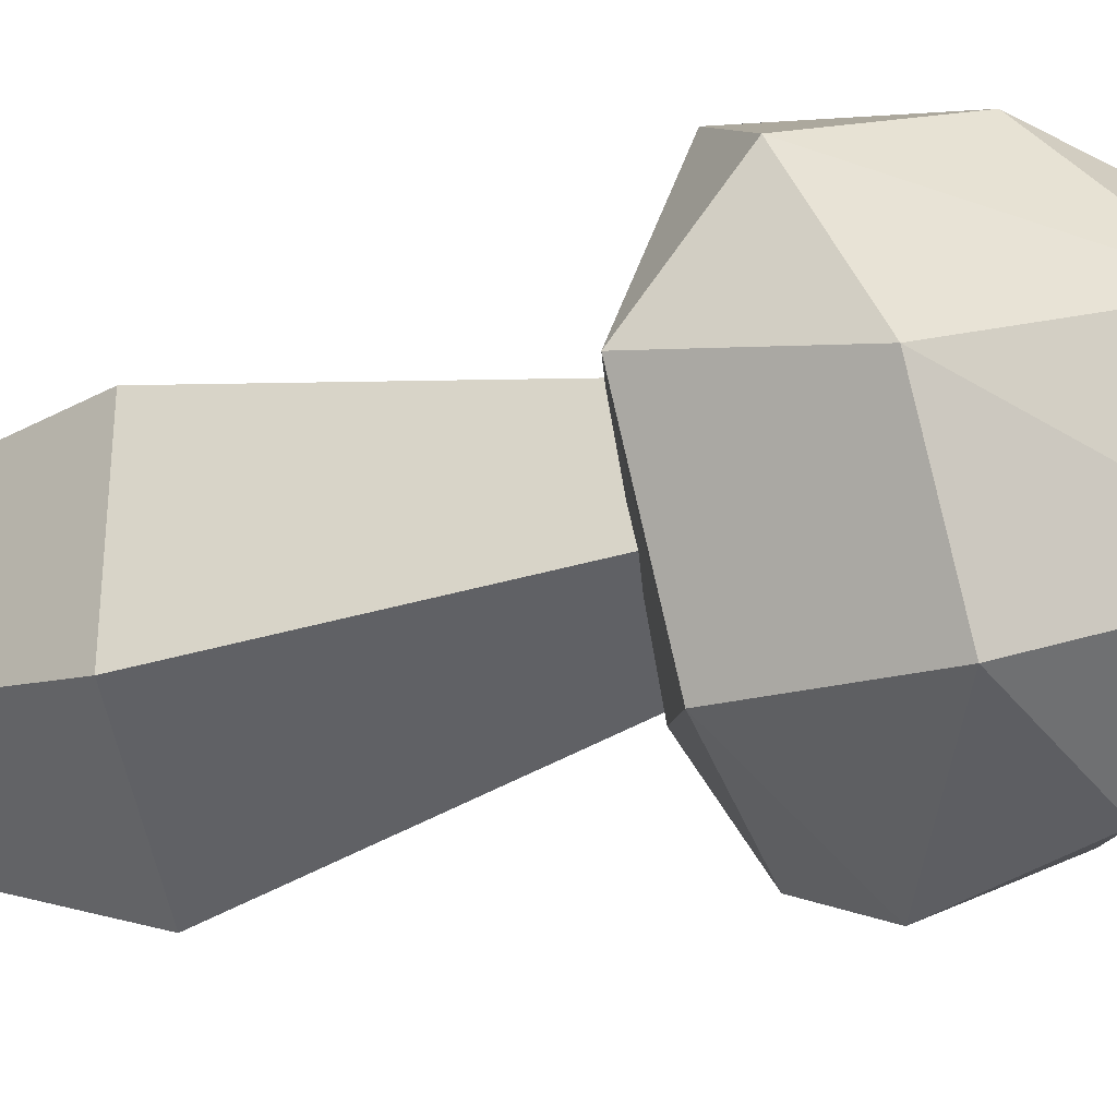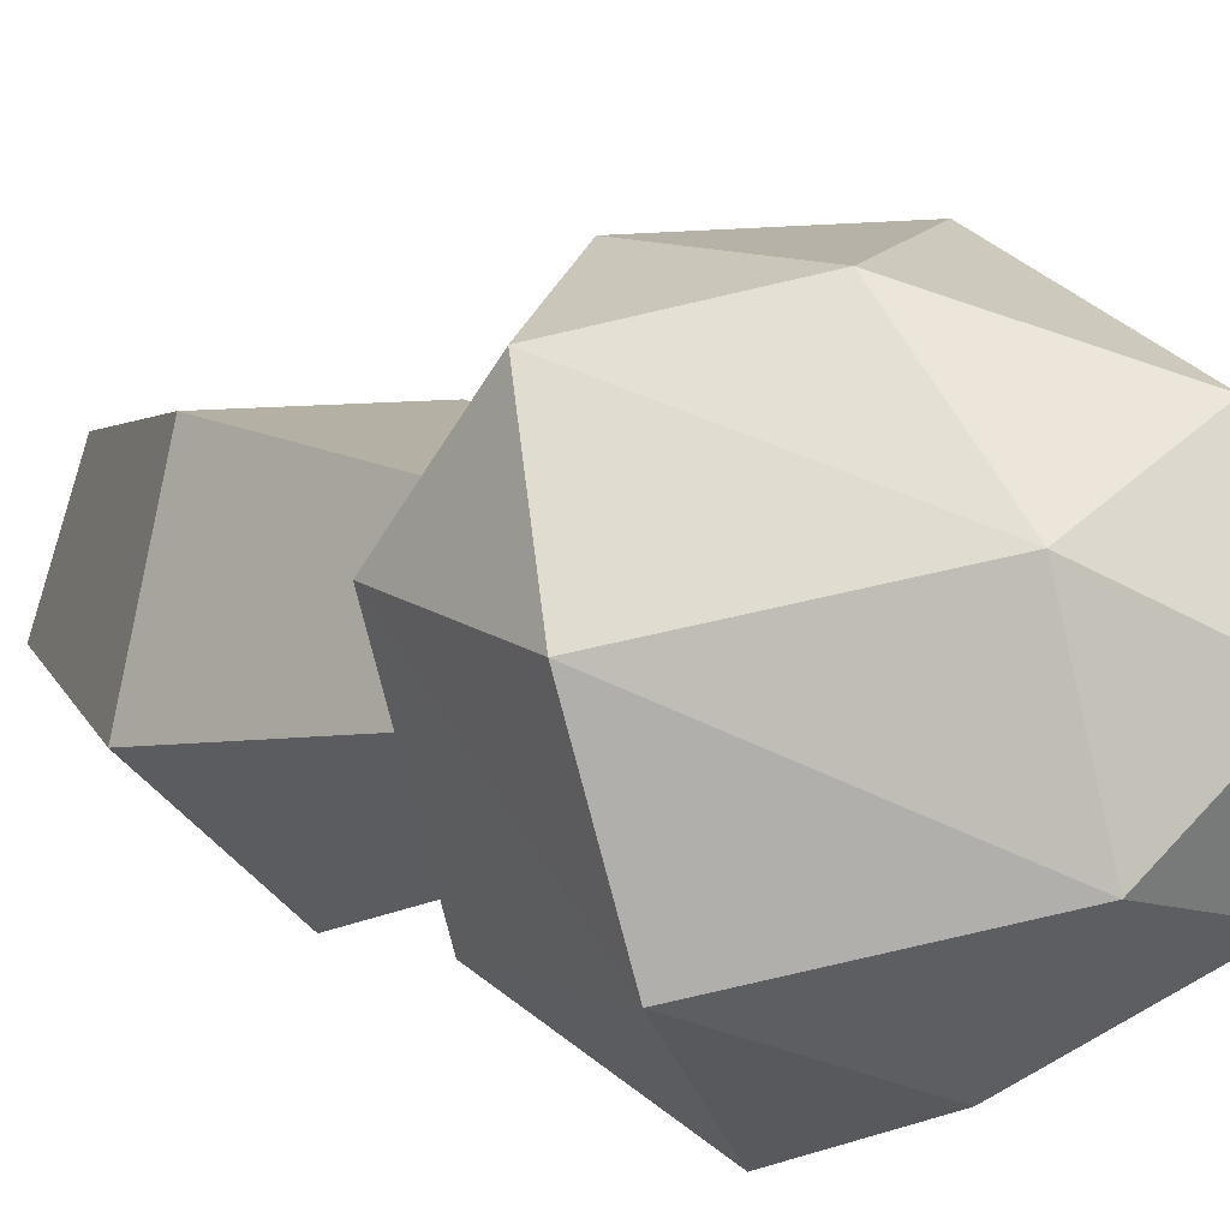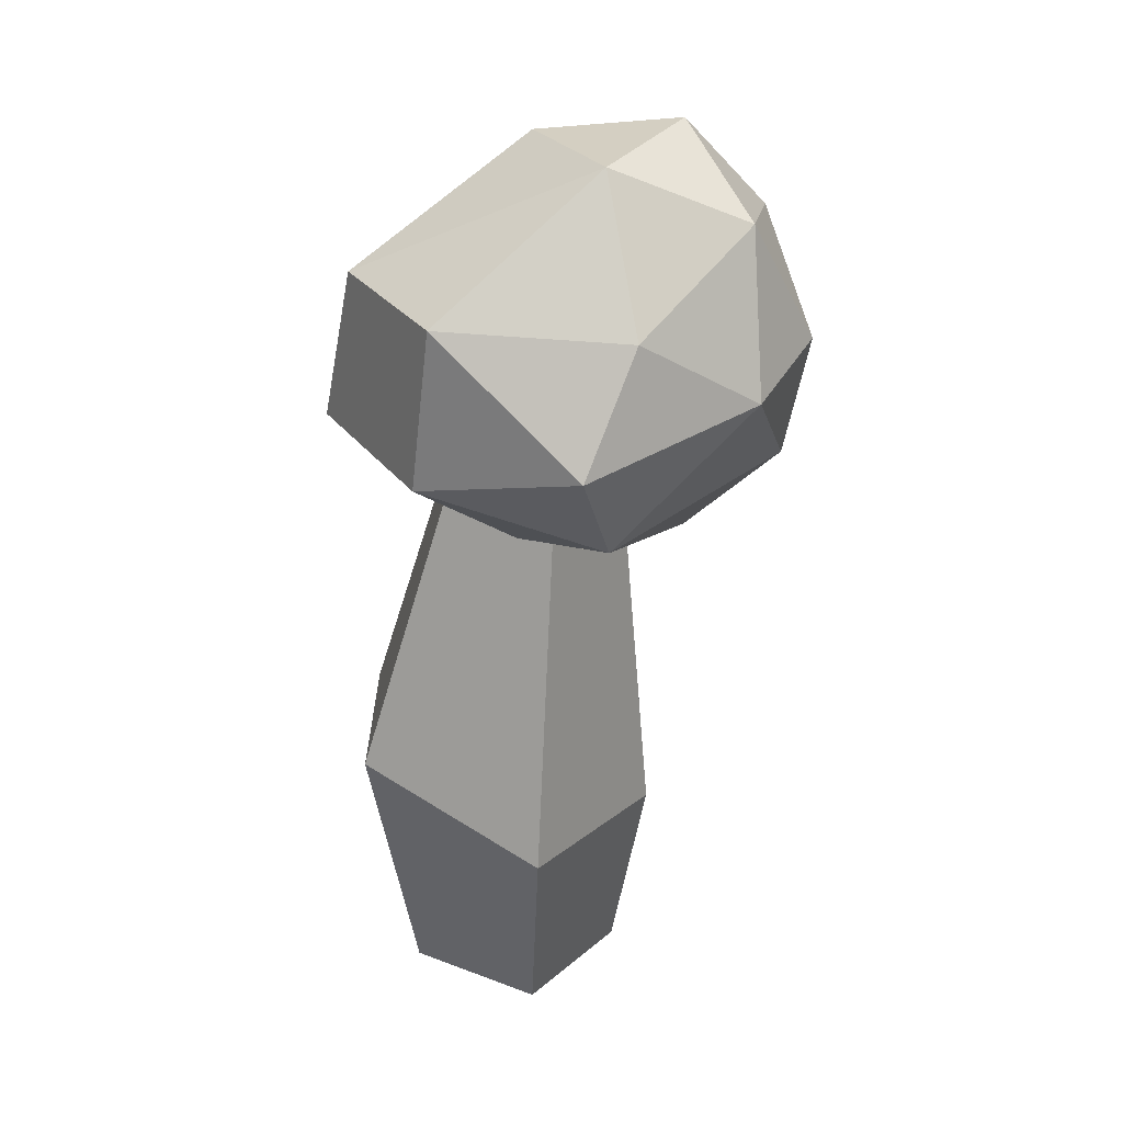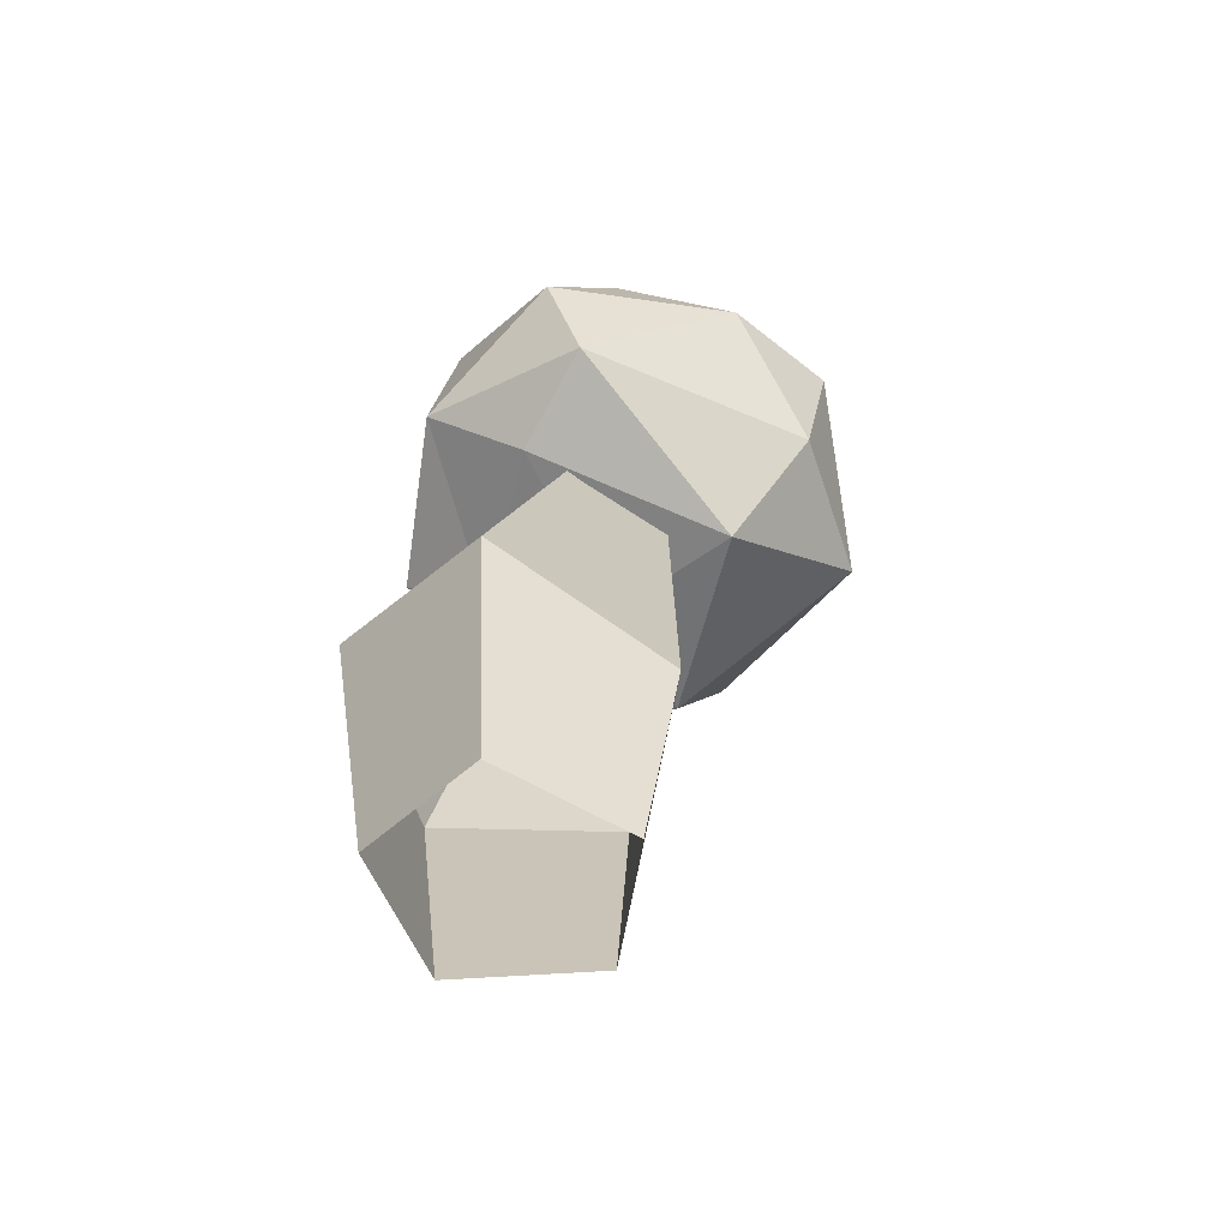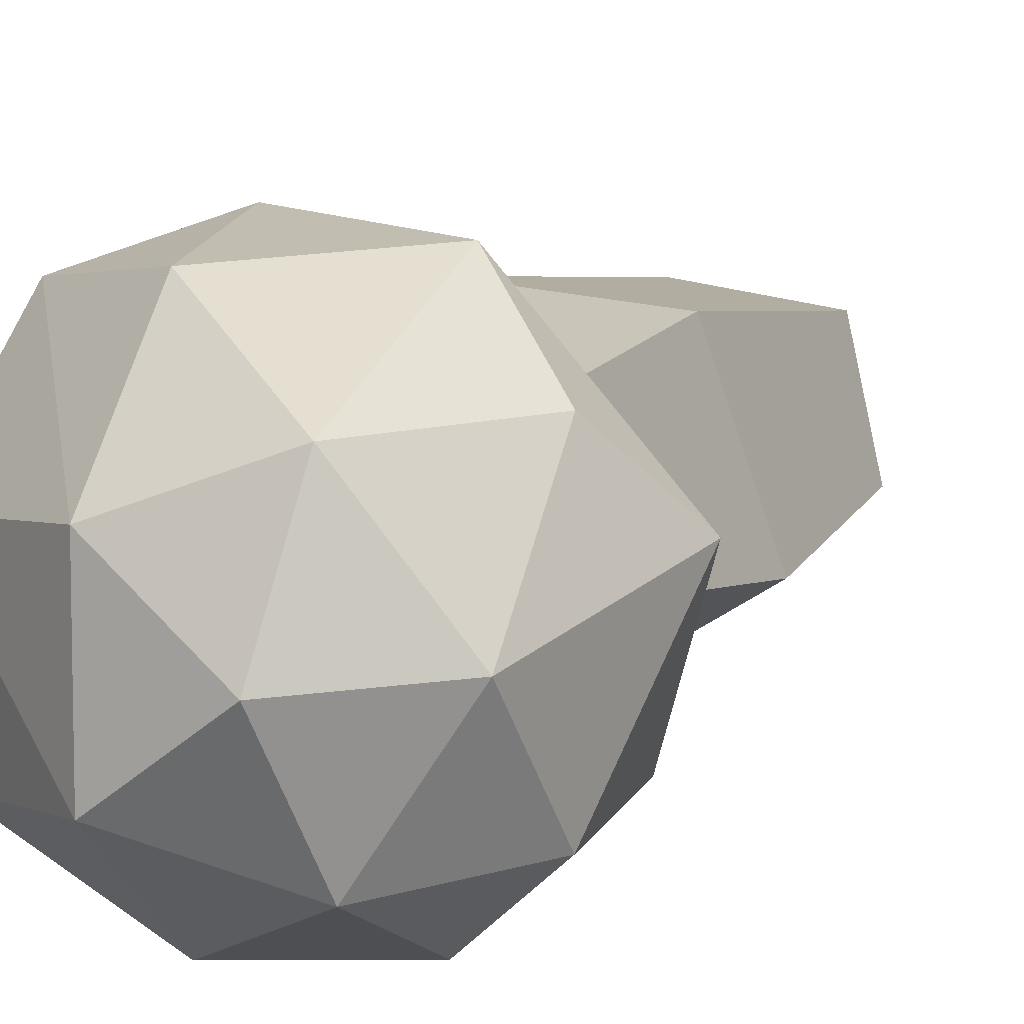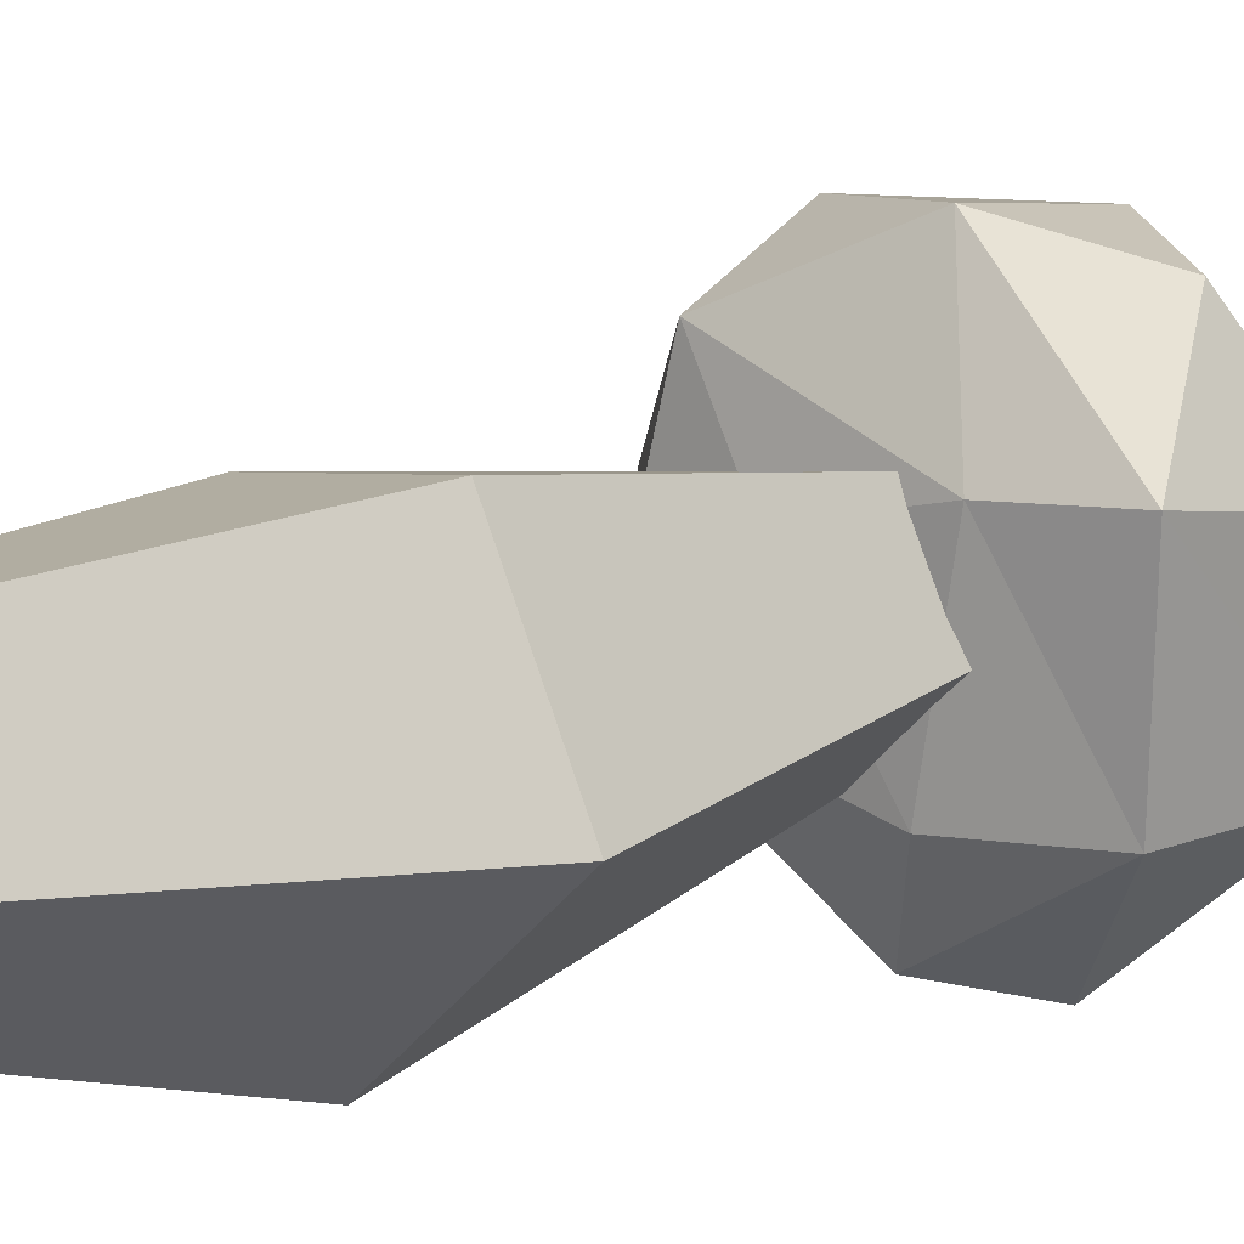
<metadata>
{"format":"obj","ext":"obj","renderer":"f3d","projection":"perspective","resolution":1024,"background":"white","views":[{"elev":-8.1,"azim":125.7,"up":"+Z"},{"elev":10.9,"azim":155.3,"up":"+Z"},{"elev":37.9,"azim":162.6,"up":"+Y"},{"elev":-57.7,"azim":-175.6,"up":"+Y"},{"elev":16.9,"azim":-147.3,"up":"+Z"},{"elev":6.3,"azim":59.6,"up":"+Z"}]}
</metadata>
<code>
g Mushroom_f_05
v -0.0085 -0.008895 0.01574
v 0.01695 -0.00687 0.01735
v 0.02468 -0.00609 -0.005067
v 0.006407 -0.00771 -0.02046
v -0.01386 -0.01016 -0.007607
v -0.01426 0.09797 0.02161
v 0.005587 0.09732 0.02297
v 0.009645 0.1035 0.006757
v -0.002934 0.09761 -0.005523
v -0.01807 0.09233 0.003632
v 0.03249 0.04625 -0.00502
v 0.007512 0.03544 -0.02882
v -0.009882 0.03305 0.02431
v 0.02266 0.03952 0.02588
v -0.01977 0.02727 -0.009052
v 0.02976 0.1045 0.02075
v 0.005428 0.09903 0.04744
v 0.01839 0.1362 -0.008513
v 0.02076 0.116 0.04092
v -0.02556 0.1046 0.04811
v -0.03197 0.153 0.01608
v 0.00519 0.09485 -0.01057
v 0.02255 0.1086 -0.01114
v -0.005671 0.1007 -0.02617
v -0.02895 0.08168 0.001344
v 0.01434 0.09413 0.02107
v -0.007812 0.08622 0.01746
v -0.01765 0.08363 0.03668
v -0.03251 0.1206 -0.02117
v -3e-06 0.1178 -0.02997
v 0.02468 0.1325 0.01903
v -0.04329 0.09944 -0.006375
v -0.04993 0.09819 0.01982
v -0.01175 0.1353 -0.02073
v -0.004544 0.1265 0.04709
v -0.04172 0.1123 0.03489
v -0.04747 0.1214 -0.006278
v -0.01346 0.1544 0.001004
v -0.03598 0.1444 -0.006013
v -0.009495 0.1488 0.02759
v -0.03167 0.1409 0.03705
v -0.04699 0.135 0.01582
f 12 9 8 11
f 14 7 6 13
f 15 10 9 12
f 11 8 7 14
f 13 6 10 15
f 1 13 15 5
f 3 11 14 2
f 5 15 12 4
f 2 14 13 1
f 4 12 11 3
f 27 22 26
f 16 23 18
f 17 16 19
f 16 18 31
f 28 20 33
f 18 34 38
f 19 31 40
f 20 35 41
f 33 36 42
f 29 37 39
f 39 42 21
f 39 37 42
f 37 33 42
f 42 41 21
f 42 36 41
f 36 20 41
f 41 40 21
f 41 35 40
f 35 19 40
f 40 38 21
f 40 31 38
f 31 18 38
f 38 39 21
f 38 34 39
f 34 29 39
f 29 32 37
f 32 33 37
f 33 20 36
f 17 35 20
f 17 19 35
f 30 34 18
f 30 29 34
f 32 25 33
f 25 28 33
f 20 28 17
f 19 16 31
f 18 23 30
f 23 24 30
f 30 24 29
f 24 32 29
f 27 28 25
f 27 26 28
f 26 17 28
f 26 16 17
f 24 25 32
f 24 22 25
f 22 27 25
f 26 23 16
f 26 22 23
f 22 24 23

</code>
